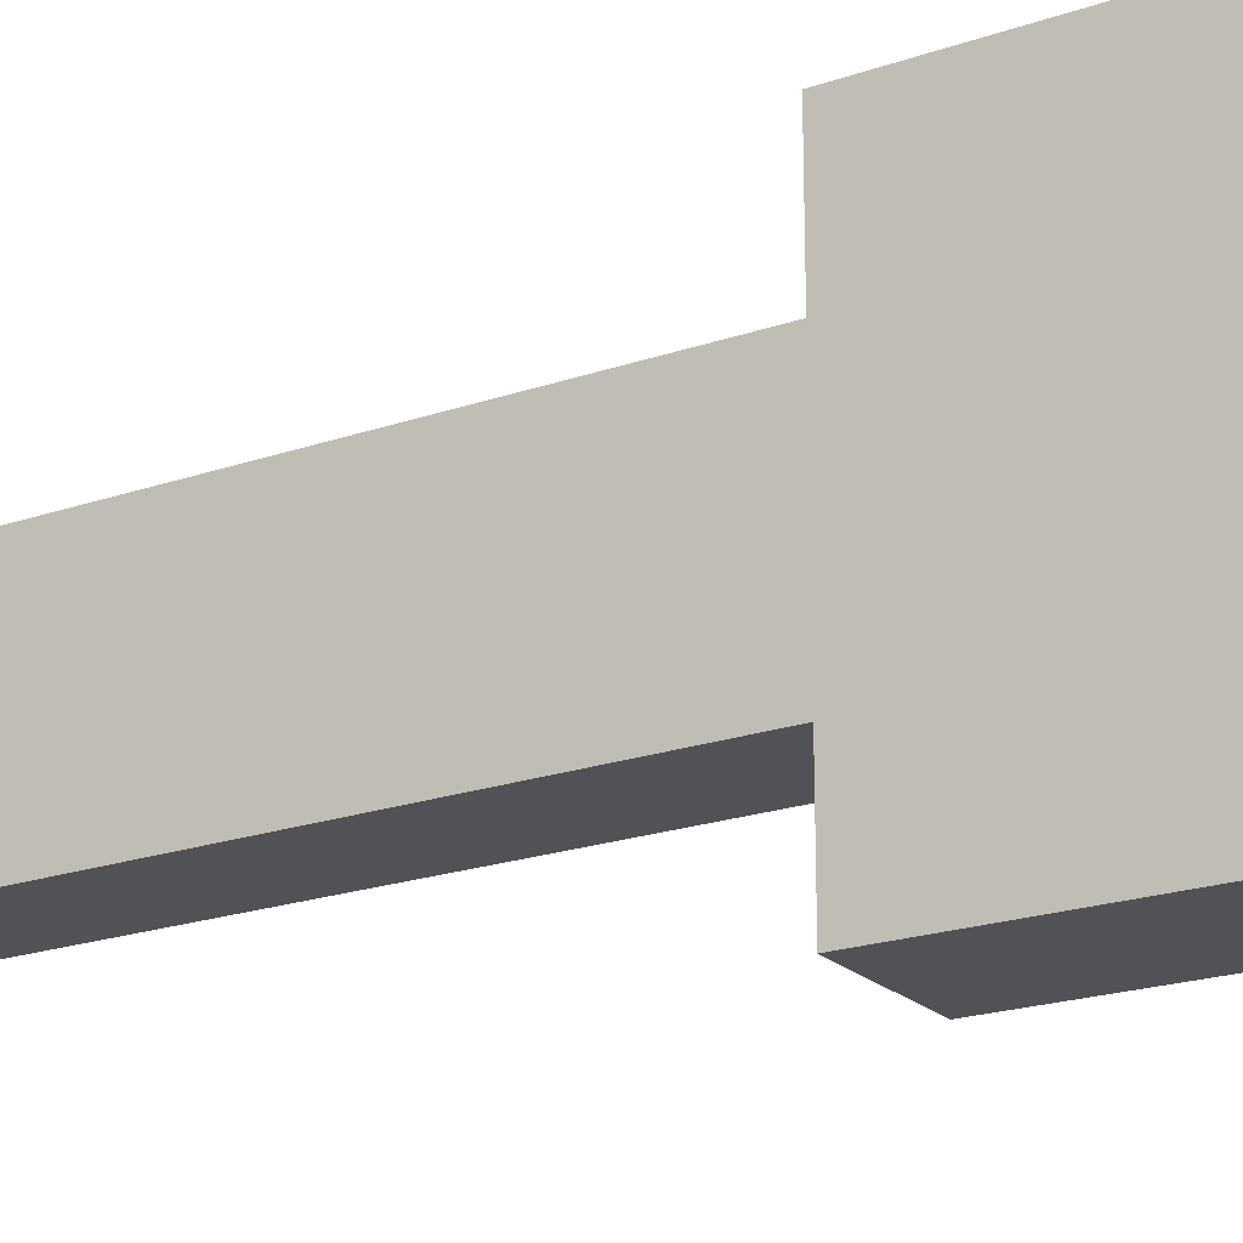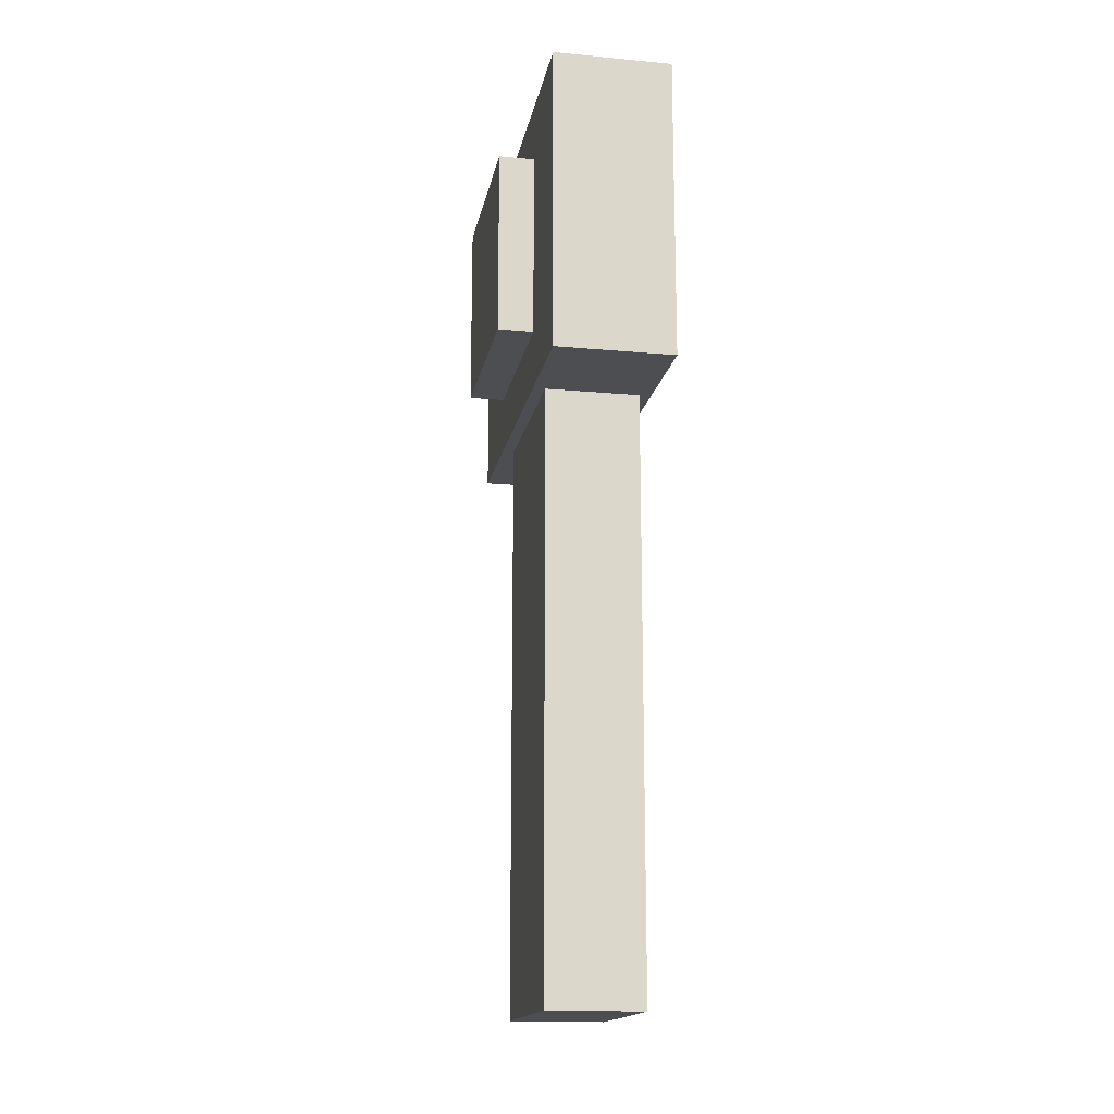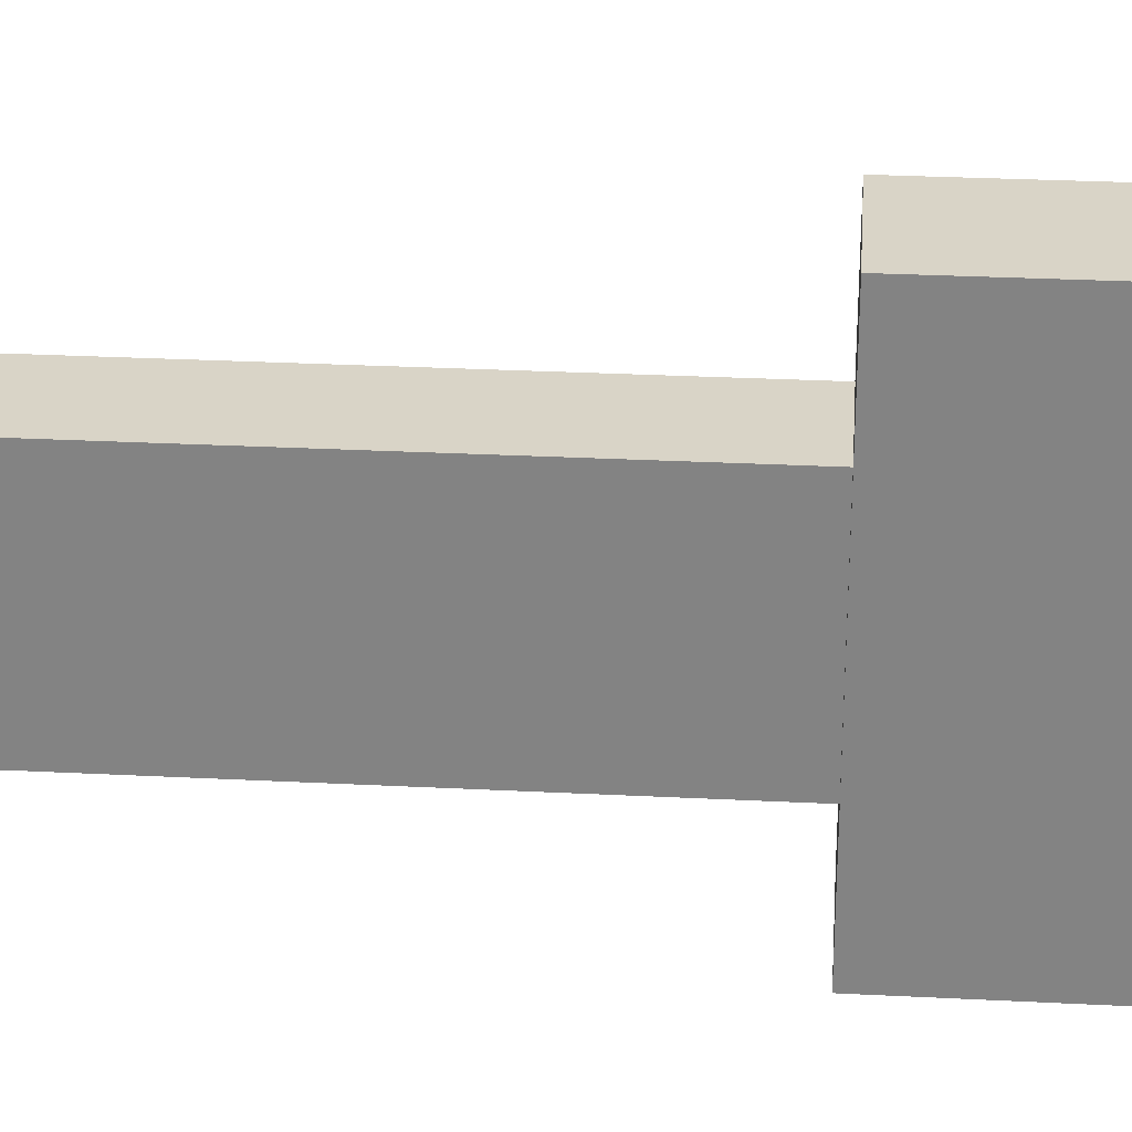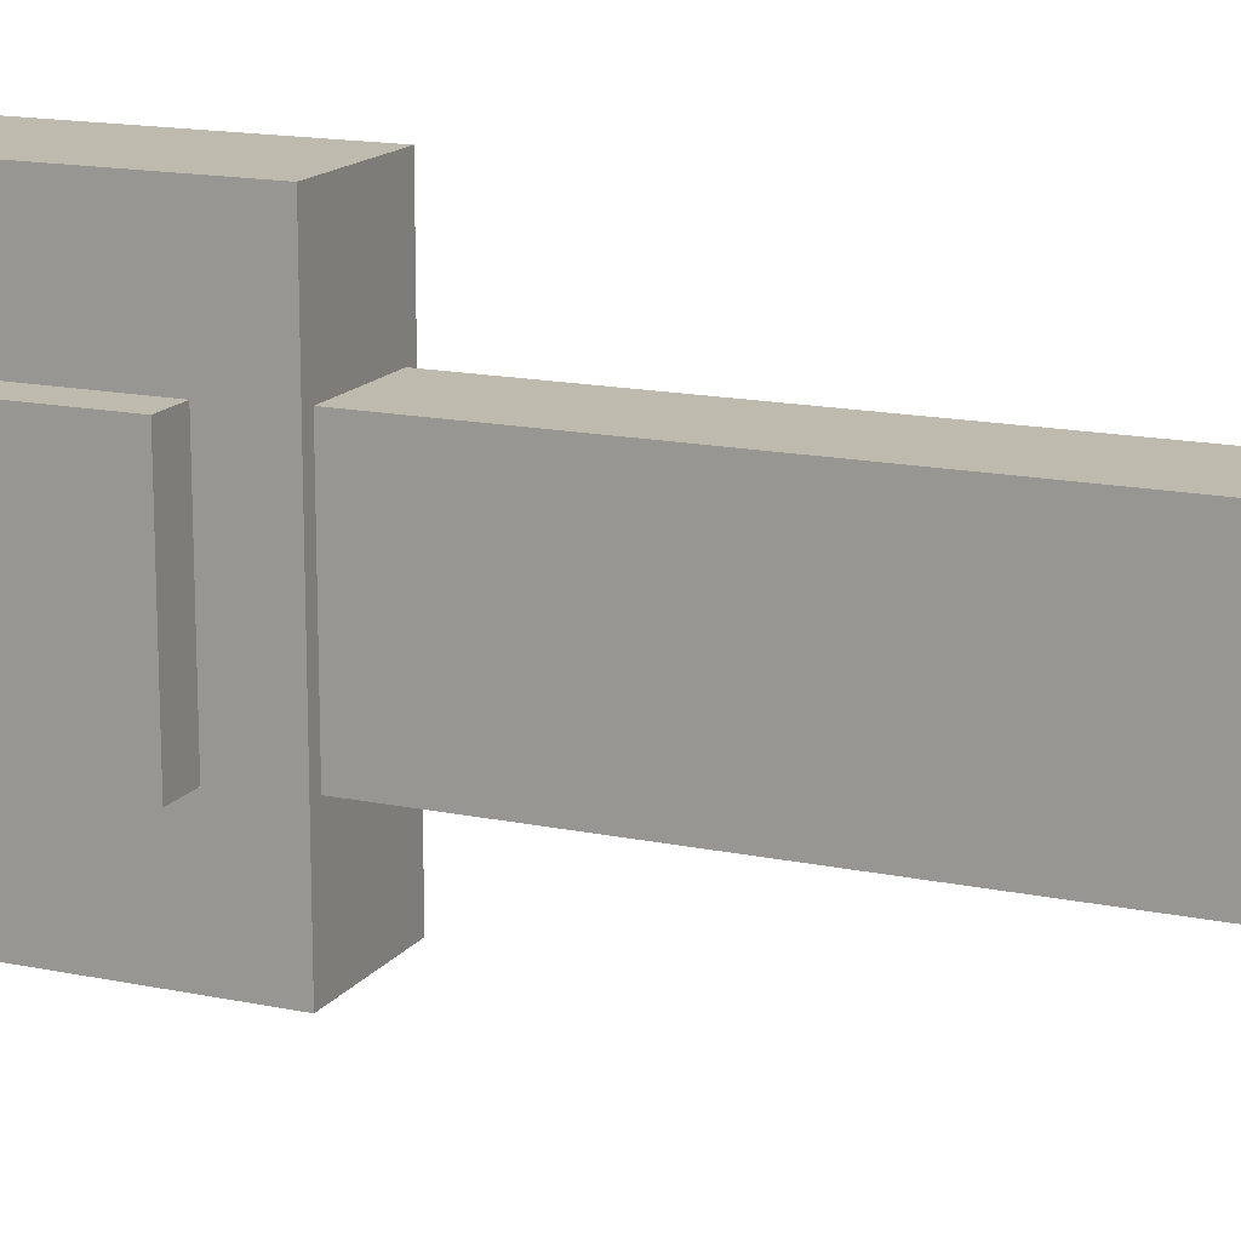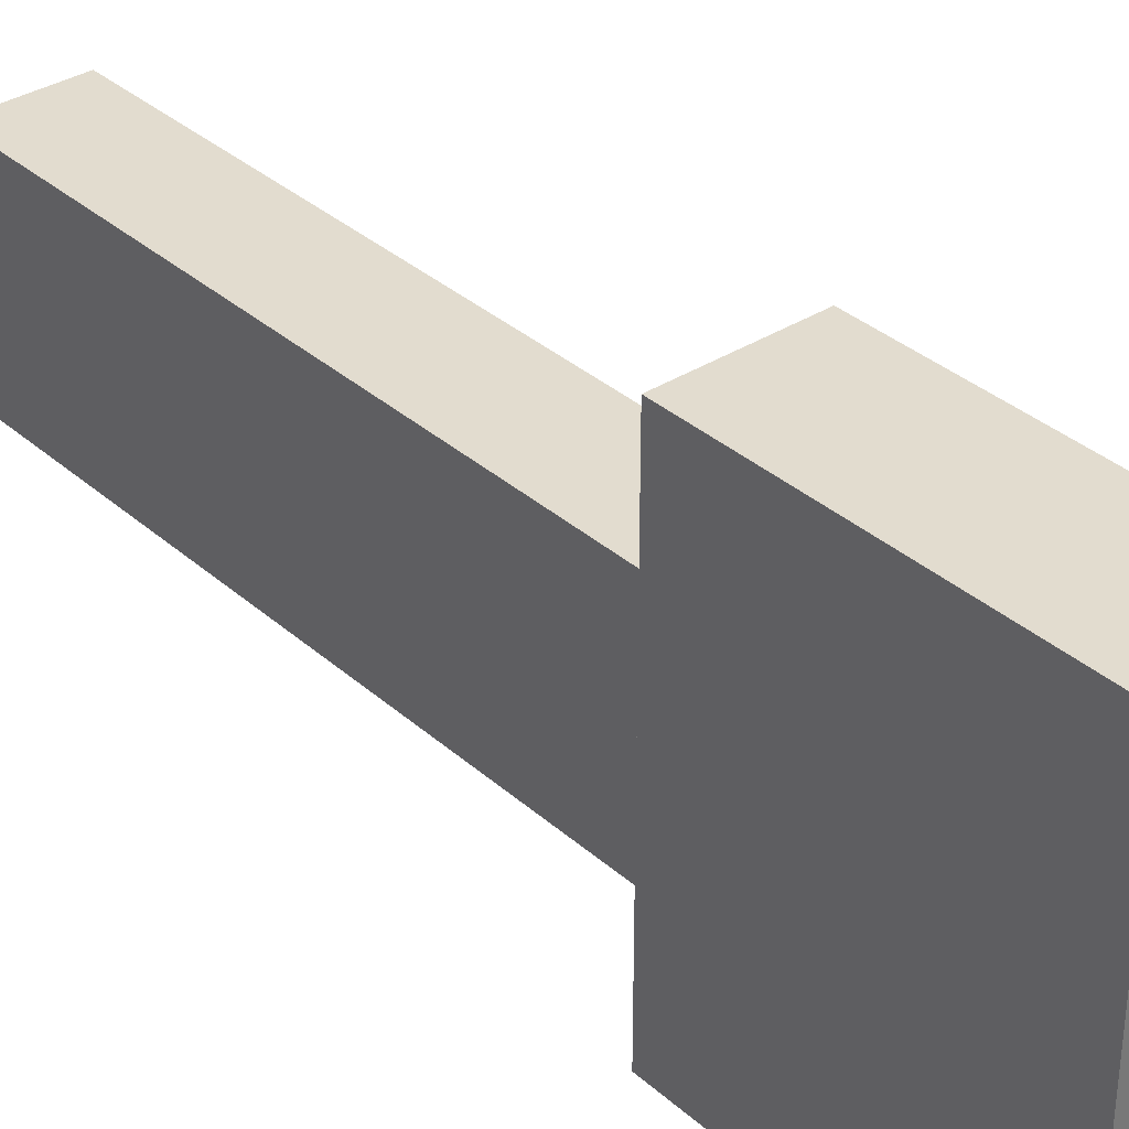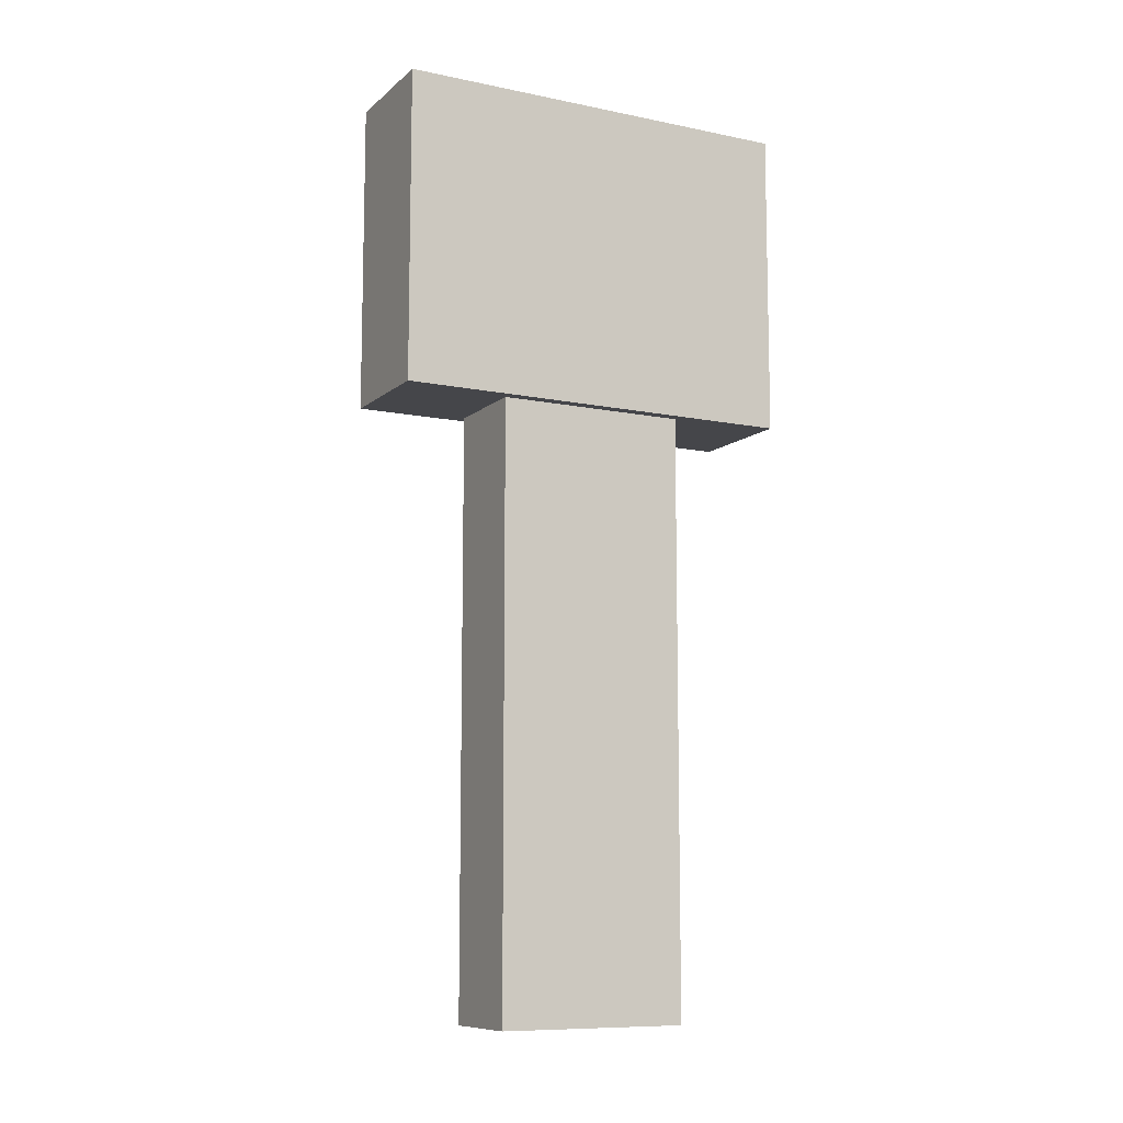
<metadata>
{"format":"obj","ext":"obj","renderer":"f3d","projection":"perspective","resolution":1024,"background":"white","views":[{"elev":-21.1,"azim":-58.3,"up":"+Y"},{"elev":-16.5,"azim":169.4,"up":"+Z"},{"elev":28.4,"azim":-85.6,"up":"+Y"},{"elev":15.4,"azim":114.0,"up":"+Y"},{"elev":34.6,"azim":-40.5,"up":"+Y"},{"elev":-9.9,"azim":-117.6,"up":"+Z"}]}
</metadata>
<code>
o cube.001
v 1.375 0.125 -1.673
v 1.375 0.125 -1.923
v 1.375 -0.125 -1.673
v 1.375 -0.125 -1.923
v 1.188 0.125 -1.923
v 1.188 0.125 -1.673
v 1.188 -0.125 -1.923
v 1.188 -0.125 -1.673
v 1.172 0.2656 -1.595
v 1.328 0.2656 -1.595
v 1.172 -0.2656 -1.595
v 1.328 -0.2656 -1.595
v 1.328 0.2656 -2.002
v 1.172 0.2656 -2.002
v 1.328 -0.2656 -2.002
v 1.172 -0.2656 -2.002
v 1.312 0.125 -1.972
v 1.312 0.125 -2.784
v 1.312 -0.125 -1.972
v 1.312 -0.125 -2.784
v 1.188 0.125 -2.784
v 1.188 0.125 -1.972
v 1.188 -0.125 -2.784
v 1.188 -0.125 -1.972
f 4 7 5 2
f 3 4 2 1
f 8 3 1 6
f 7 8 6 5
f 6 1 2 5
f 7 4 3 8
f 12 15 13 10
f 11 12 10 9
f 16 11 9 14
f 15 16 14 13
f 14 9 10 13
f 15 12 11 16
f 20 23 21 18
f 19 20 18 17
f 24 19 17 22
f 23 24 22 21
f 22 17 18 21
f 23 20 19 24

</code>
